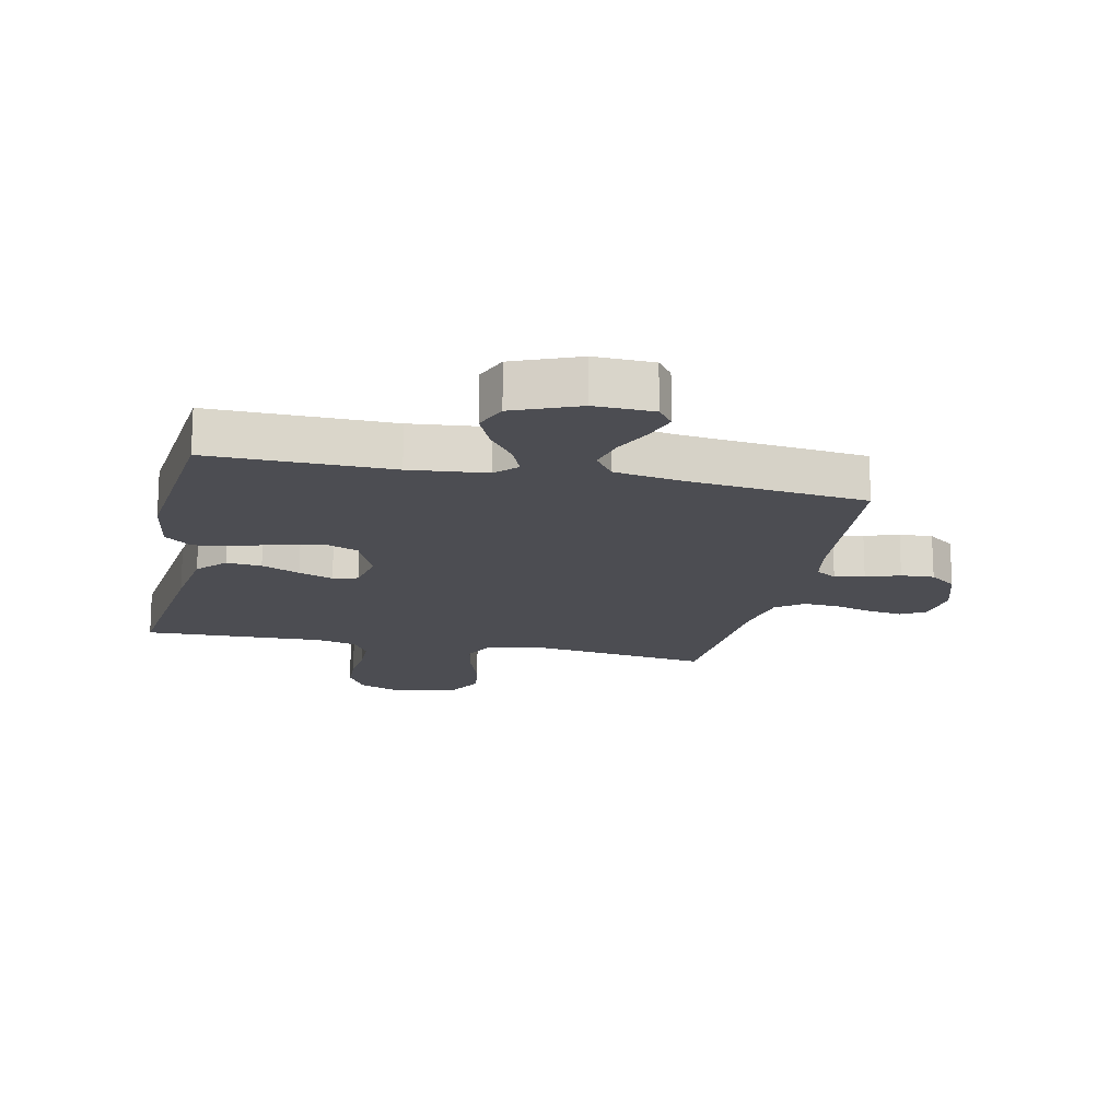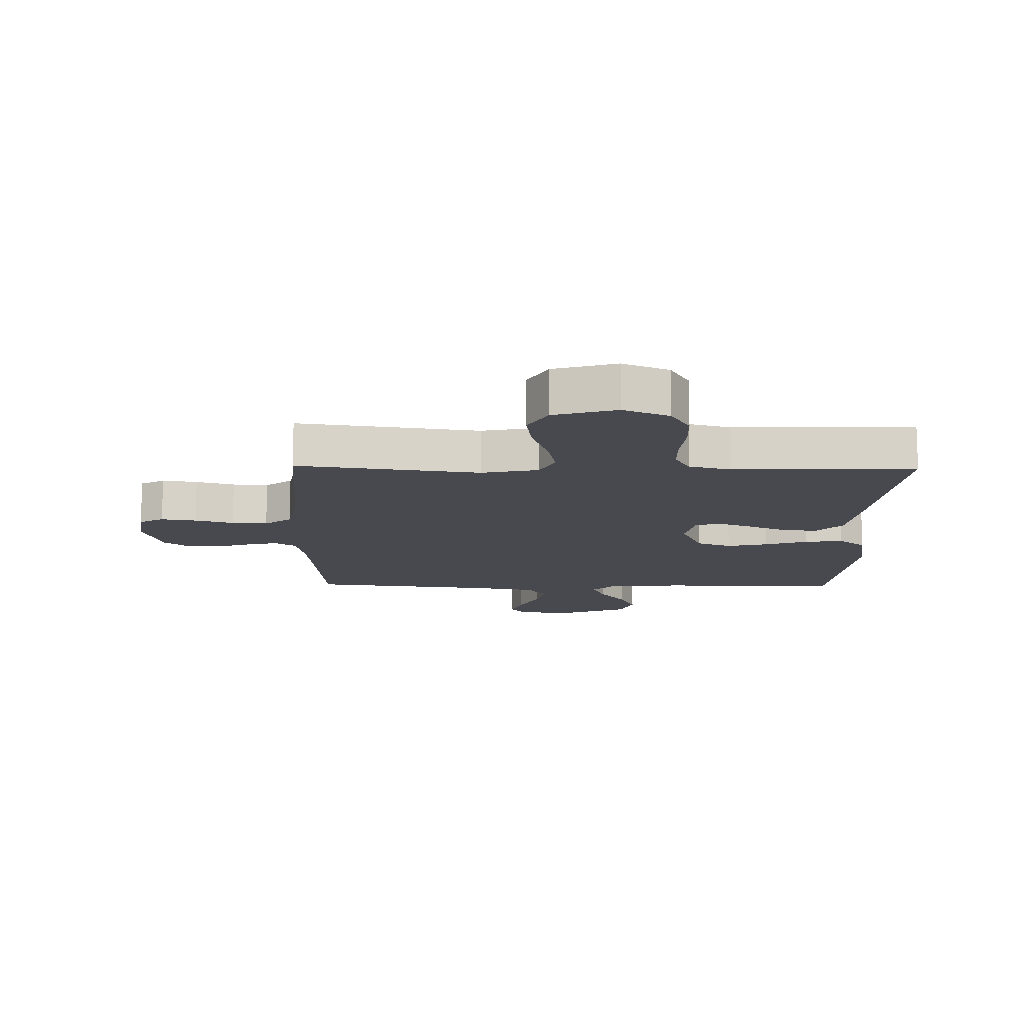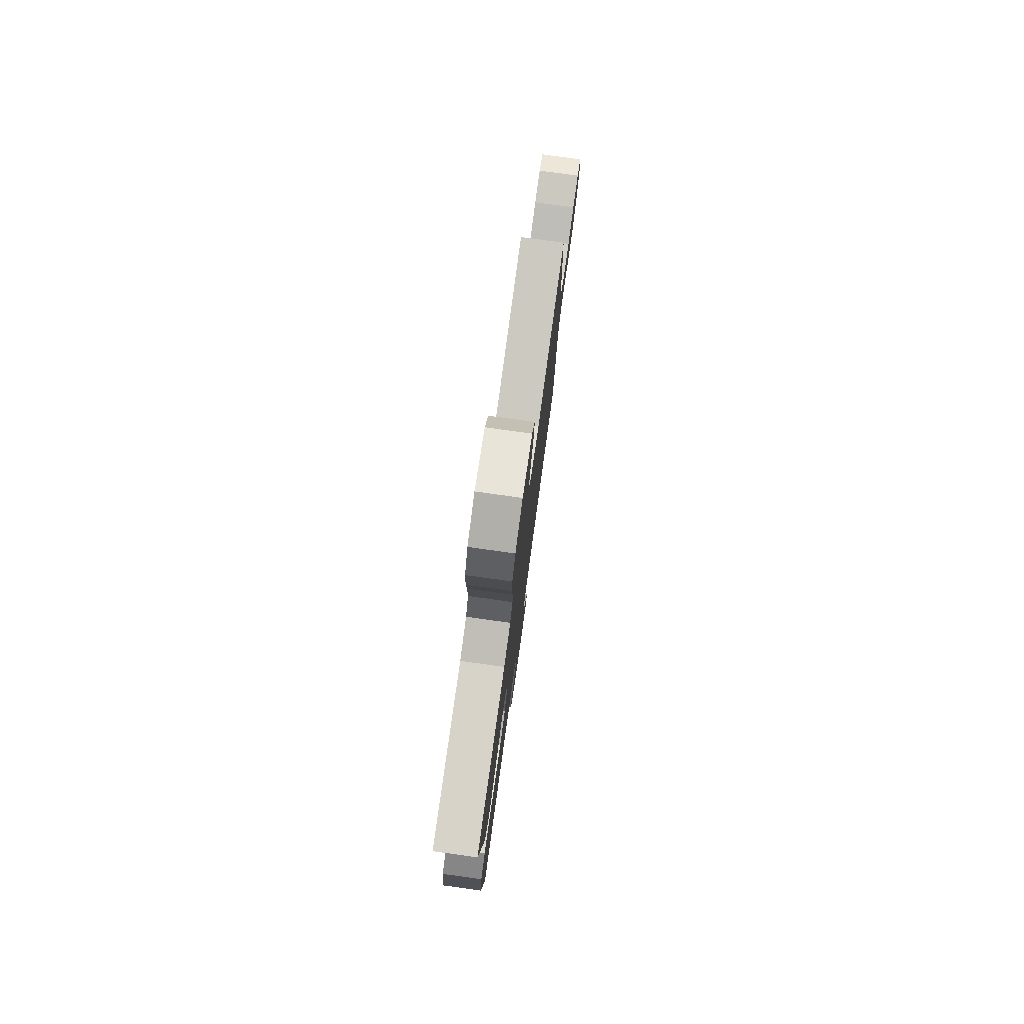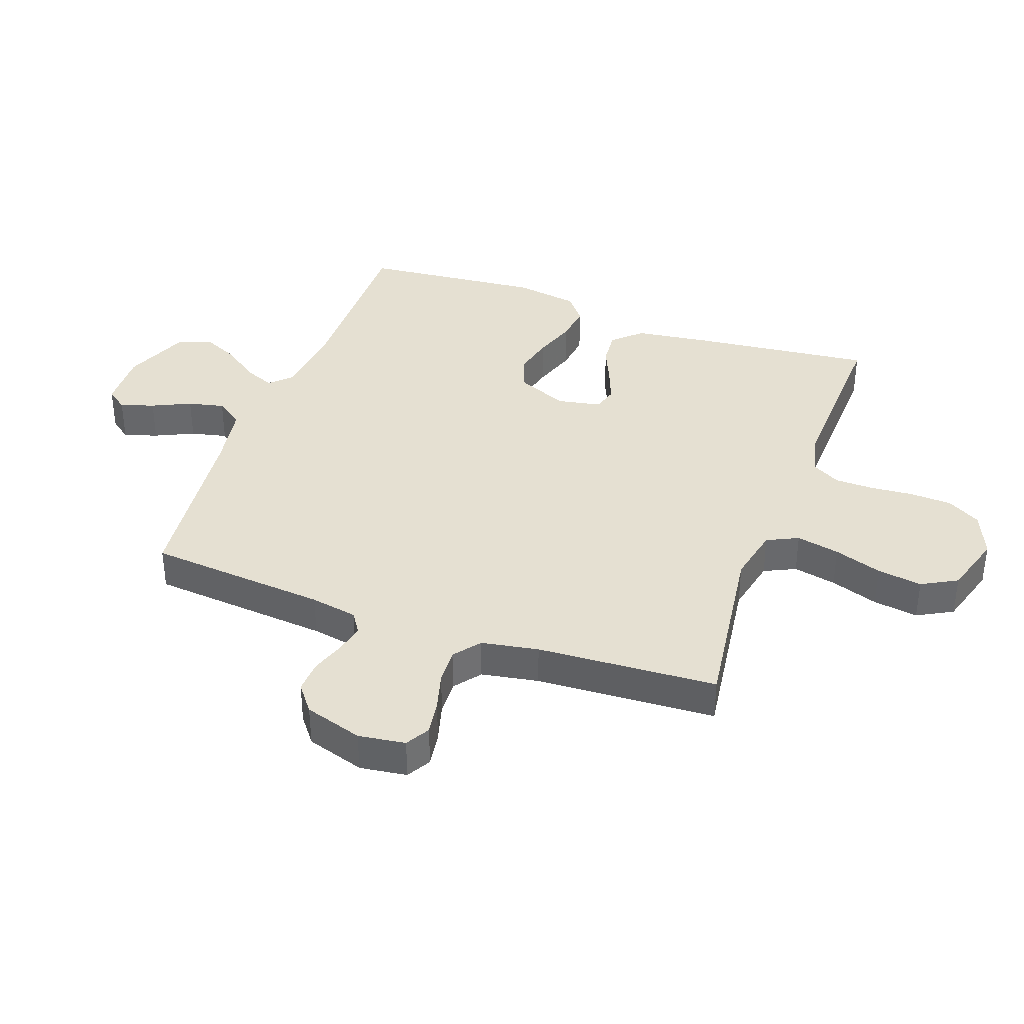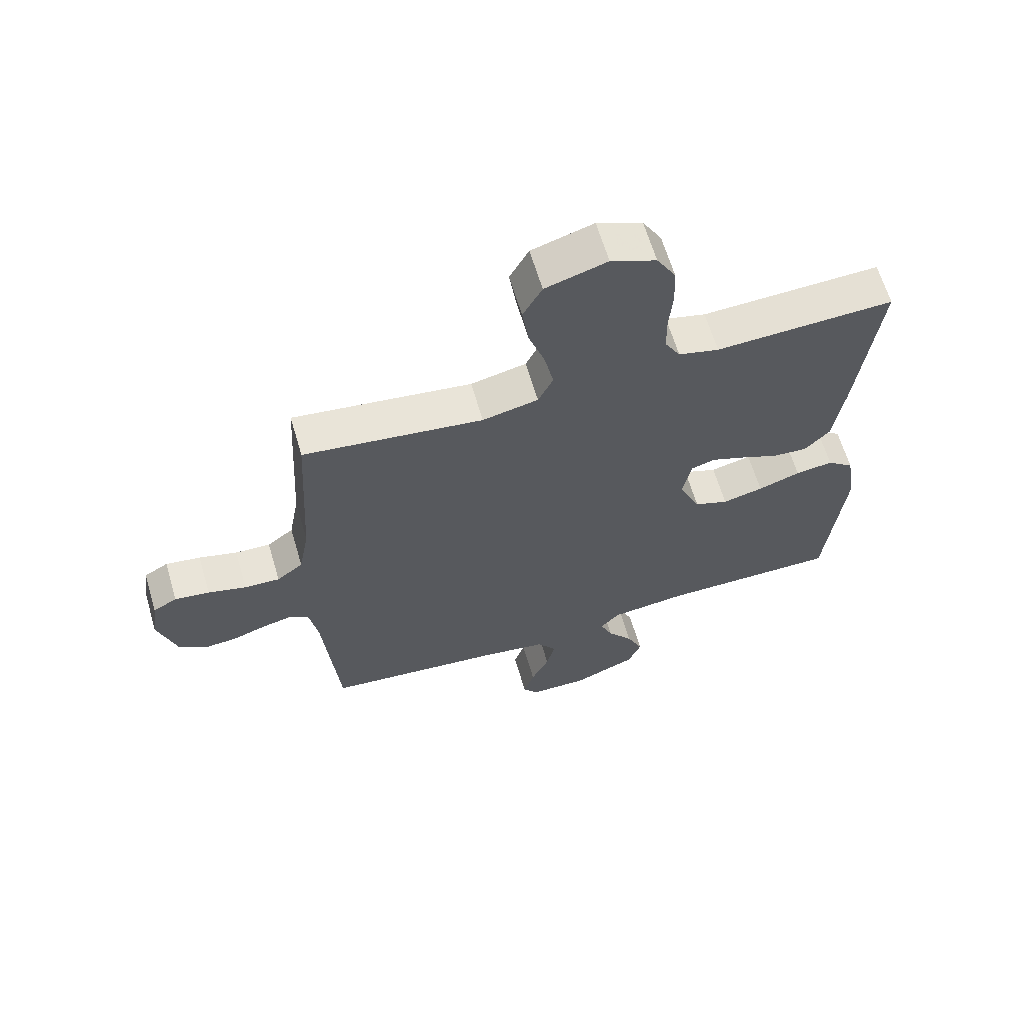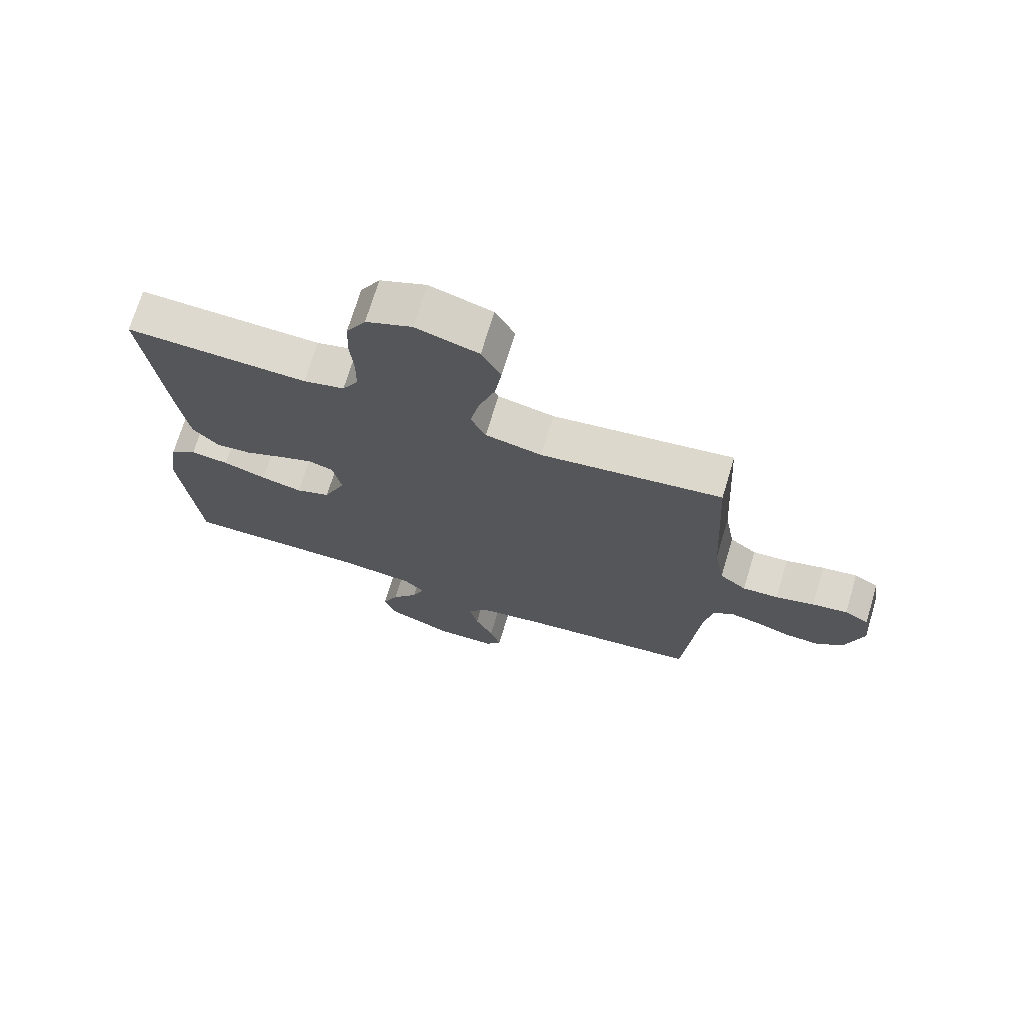
<metadata>
{"format":"obj","ext":"obj","renderer":"f3d","projection":"perspective","resolution":1024,"background":"white","views":[{"elev":-16.4,"azim":167.8,"up":"+Y"},{"elev":-12.7,"azim":-1.2,"up":"+Y"},{"elev":78.8,"azim":97.9,"up":"+Z"},{"elev":37.7,"azim":-70.1,"up":"+Y"},{"elev":63.9,"azim":-16.5,"up":"+Z"},{"elev":71.5,"azim":-163.2,"up":"+Z"}]}
</metadata>
<code>
v 0.5 0.07 0.5
v 0.466 0.07 0.2
v 0.449 0.07 0.076
v 0.406 0.07 0.03
v 0.348 0.07 0.035
v 0.284 0.07 0.063
v 0.227 0.07 0.085
v 0.186 0.07 0.073
v 0.172 0.07 0
v 0.208 0.07 -0.084
v 0.265 0.07 -0.106
v 0.333 0.07 -0.09
v 0.404 0.07 -0.066
v 0.467 0.07 -0.058
v 0.512 0.07 -0.094
v 0.529 0.07 -0.2
v 0.5 0.07 -0.5
v 0.2 0.07 -0.497
v 0.073 0.07 -0.51
v 0.039 0.07 -0.545
v 0.06 0.07 -0.596
v 0.103 0.07 -0.654
v 0.13 0.07 -0.715
v 0.108 0.07 -0.77
v 0 0.07 -0.814
v -0.097 0.07 -0.811
v -0.123 0.07 -0.776
v -0.105 0.07 -0.72
v -0.075 0.07 -0.656
v -0.061 0.07 -0.596
v -0.093 0.07 -0.551
v -0.2 0.07 -0.533
v -0.5 0.07 -0.5
v -0.526 0.07 -0.2
v -0.54 0.07 -0.122
v -0.575 0.07 -0.099
v -0.624 0.07 -0.11
v -0.68 0.07 -0.129
v -0.735 0.07 -0.132
v -0.78 0.07 -0.097
v -0.81 0.07 0
v -0.799 0.07 0.078
v -0.759 0.07 0.101
v -0.701 0.07 0.092
v -0.637 0.07 0.074
v -0.578 0.07 0.071
v -0.534 0.07 0.105
v -0.517 0.07 0.2
v -0.5 0.07 0.5
v -0.2 0.07 0.459
v -0.107 0.07 0.479
v -0.082 0.07 0.531
v -0.097 0.07 0.603
v -0.124 0.07 0.683
v -0.135 0.07 0.758
v -0.103 0.07 0.817
v 0 0.07 0.848
v 0.076 0.07 0.816
v 0.108 0.07 0.76
v 0.111 0.07 0.691
v 0.105 0.07 0.619
v 0.106 0.07 0.554
v 0.132 0.07 0.508
v 0.2 0.07 0.49
v 0.5 0 0.5
v 0.466 0 0.2
v 0.449 0 0.076
v 0.406 0 0.03
v 0.348 0 0.035
v 0.284 0 0.063
v 0.227 0 0.085
v 0.186 0 0.073
v 0.172 0 0
v 0.208 0 -0.084
v 0.265 0 -0.106
v 0.333 0 -0.09
v 0.404 0 -0.066
v 0.467 0 -0.058
v 0.512 0 -0.094
v 0.529 0 -0.2
v 0.5 0 -0.5
v 0.2 0 -0.497
v 0.073 0 -0.51
v 0.039 0 -0.545
v 0.06 0 -0.596
v 0.103 0 -0.654
v 0.13 0 -0.715
v 0.108 0 -0.77
v 0 0 -0.814
v -0.097 0 -0.811
v -0.123 0 -0.776
v -0.105 0 -0.72
v -0.075 0 -0.656
v -0.061 0 -0.596
v -0.093 0 -0.551
v -0.2 0 -0.533
v -0.5 0 -0.5
v -0.526 0 -0.2
v -0.54 0 -0.122
v -0.575 0 -0.099
v -0.624 0 -0.11
v -0.68 0 -0.129
v -0.735 0 -0.132
v -0.78 0 -0.097
v -0.81 0 0
v -0.799 0 0.078
v -0.759 0 0.101
v -0.701 0 0.092
v -0.637 0 0.074
v -0.578 0 0.071
v -0.534 0 0.105
v -0.517 0 0.2
v -0.5 0 0.5
v -0.2 0 0.459
v -0.107 0 0.479
v -0.082 0 0.531
v -0.097 0 0.603
v -0.124 0 0.683
v -0.135 0 0.758
v -0.103 0 0.817
v 0 0 0.848
v 0.076 0 0.816
v 0.108 0 0.76
v 0.111 0 0.691
v 0.105 0 0.619
v 0.106 0 0.554
v 0.132 0 0.508
v 0.2 0 0.49
f 59 60 61
f 58 59 61
f 57 58 61
f 56 57 61
f 55 56 61
f 54 55 61
f 53 54 61
f 52 53 61 62
f 51 52 62 63
f 48 49 50
f 51 63 64
f 50 51 64
f 48 50 64
f 47 48 64
f 43 44 45
f 42 43 45
f 41 42 45
f 40 41 45
f 39 40 45
f 38 39 45
f 37 38 45
f 36 37 45 46
f 64 1 2
f 47 64 2
f 46 47 2
f 36 46 2
f 35 36 2
f 27 28 29
f 26 27 29
f 25 26 29
f 24 25 29
f 23 24 29
f 22 23 29
f 21 22 29
f 20 21 29 30
f 19 20 30 31
f 16 17 18
f 15 16 18
f 14 15 18
f 13 14 18
f 12 13 18
f 11 12 18 19
f 19 31 32
f 11 19 32
f 10 11 32
f 4 5 6
f 3 4 6
f 2 3 6
f 2 6 7
f 34 35 2
f 32 33 34
f 10 32 34
f 9 10 34
f 8 9 34
f 8 34 2
f 2 7 8
f 125 124 123
f 125 123 122
f 125 122 121
f 125 121 120
f 125 120 119
f 125 119 118
f 125 118 117
f 126 125 117 116
f 127 126 116 115
f 114 113 112
f 128 127 115
f 128 115 114
f 128 114 112
f 128 112 111
f 109 108 107
f 109 107 106
f 109 106 105
f 109 105 104
f 109 104 103
f 109 103 102
f 109 102 101
f 110 109 101 100
f 66 65 128
f 66 128 111
f 66 111 110
f 66 110 100
f 66 100 99
f 93 92 91
f 93 91 90
f 93 90 89
f 93 89 88
f 93 88 87
f 93 87 86
f 93 86 85
f 94 93 85 84
f 95 94 84 83
f 82 81 80
f 82 80 79
f 82 79 78
f 82 78 77
f 82 77 76
f 83 82 76 75
f 96 95 83
f 96 83 75
f 96 75 74
f 70 69 68
f 70 68 67
f 70 67 66
f 71 70 66
f 66 99 98
f 98 97 96
f 98 96 74
f 98 74 73
f 98 73 72
f 66 98 72
f 72 71 66
f 1 65 66 2
f 2 66 67 3
f 3 67 68 4
f 4 68 69 5
f 5 69 70 6
f 6 70 71 7
f 7 71 72 8
f 8 72 73 9
f 9 73 74 10
f 10 74 75 11
f 11 75 76 12
f 12 76 77 13
f 13 77 78 14
f 14 78 79 15
f 15 79 80 16
f 16 80 81 17
f 17 81 82 18
f 18 82 83 19
f 19 83 84 20
f 20 84 85 21
f 21 85 86 22
f 22 86 87 23
f 23 87 88 24
f 24 88 89 25
f 25 89 90 26
f 26 90 91 27
f 27 91 92 28
f 28 92 93 29
f 29 93 94 30
f 30 94 95 31
f 31 95 96 32
f 32 96 97 33
f 33 97 98 34
f 34 98 99 35
f 35 99 100 36
f 36 100 101 37
f 37 101 102 38
f 38 102 103 39
f 39 103 104 40
f 40 104 105 41
f 41 105 106 42
f 42 106 107 43
f 43 107 108 44
f 44 108 109 45
f 45 109 110 46
f 46 110 111 47
f 47 111 112 48
f 48 112 113 49
f 49 113 114 50
f 50 114 115 51
f 51 115 116 52
f 52 116 117 53
f 53 117 118 54
f 54 118 119 55
f 55 119 120 56
f 56 120 121 57
f 57 121 122 58
f 58 122 123 59
f 59 123 124 60
f 60 124 125 61
f 61 125 126 62
f 62 126 127 63
f 63 127 128 64
f 64 128 65 1

</code>
